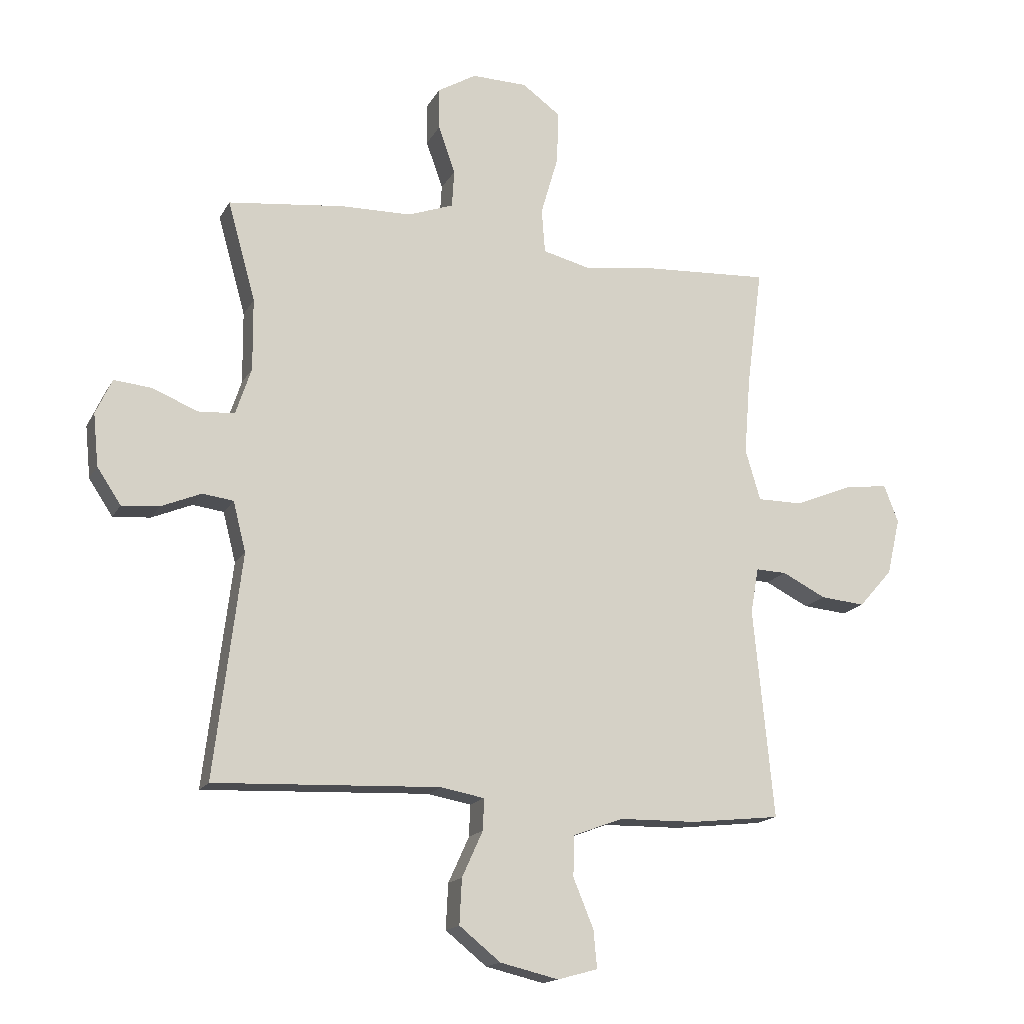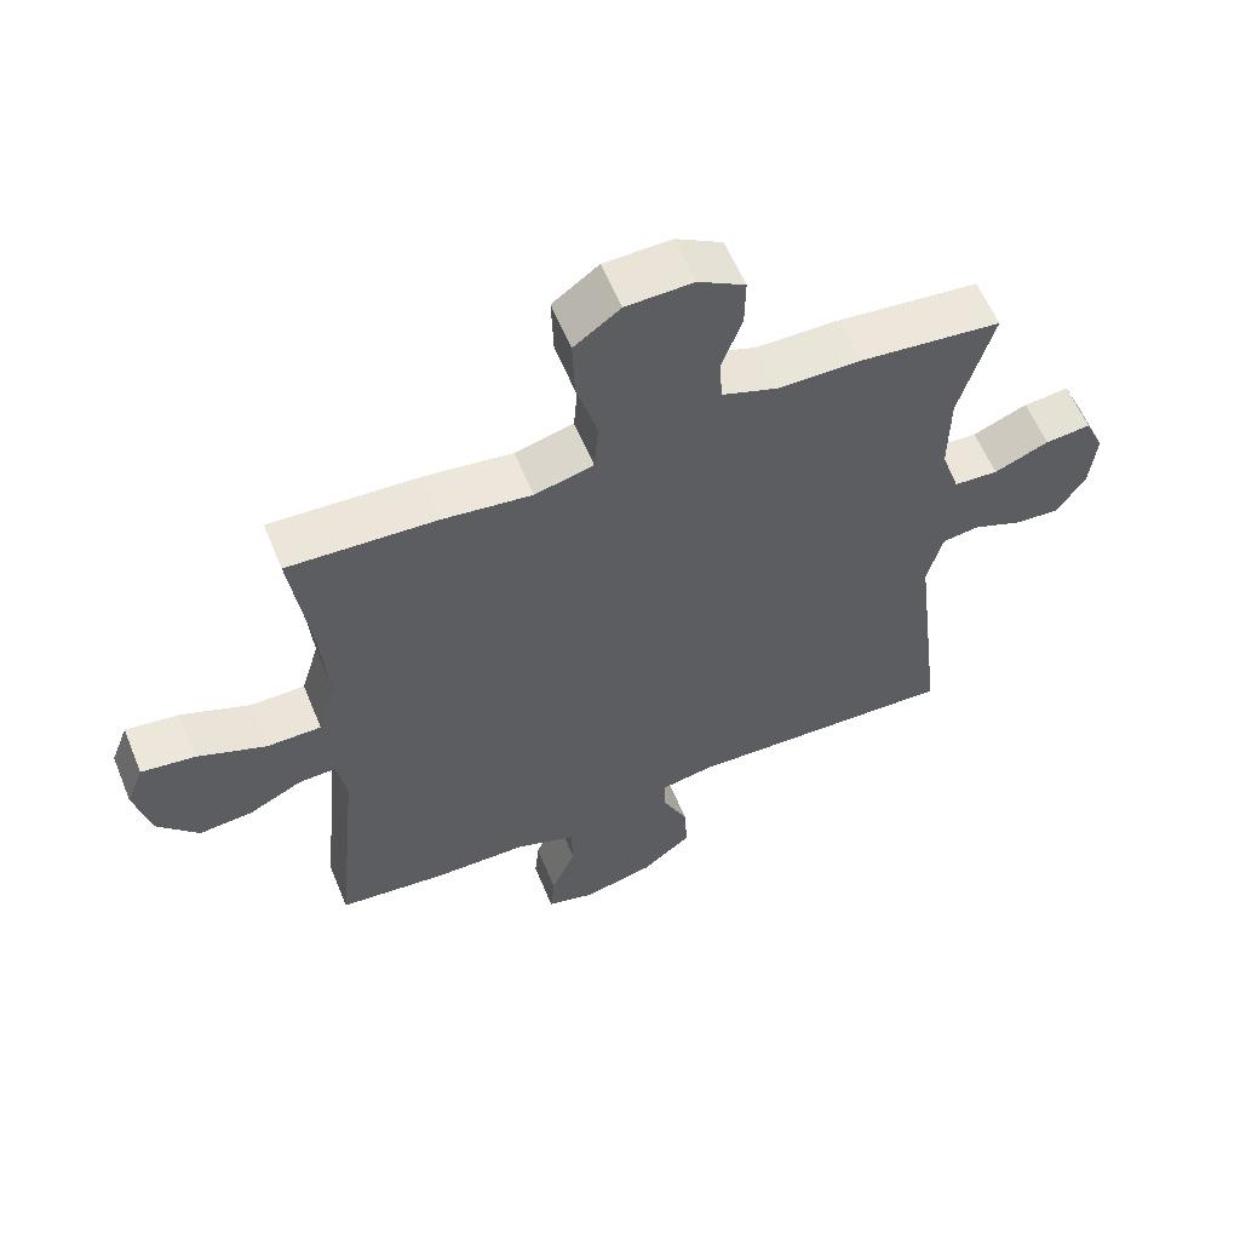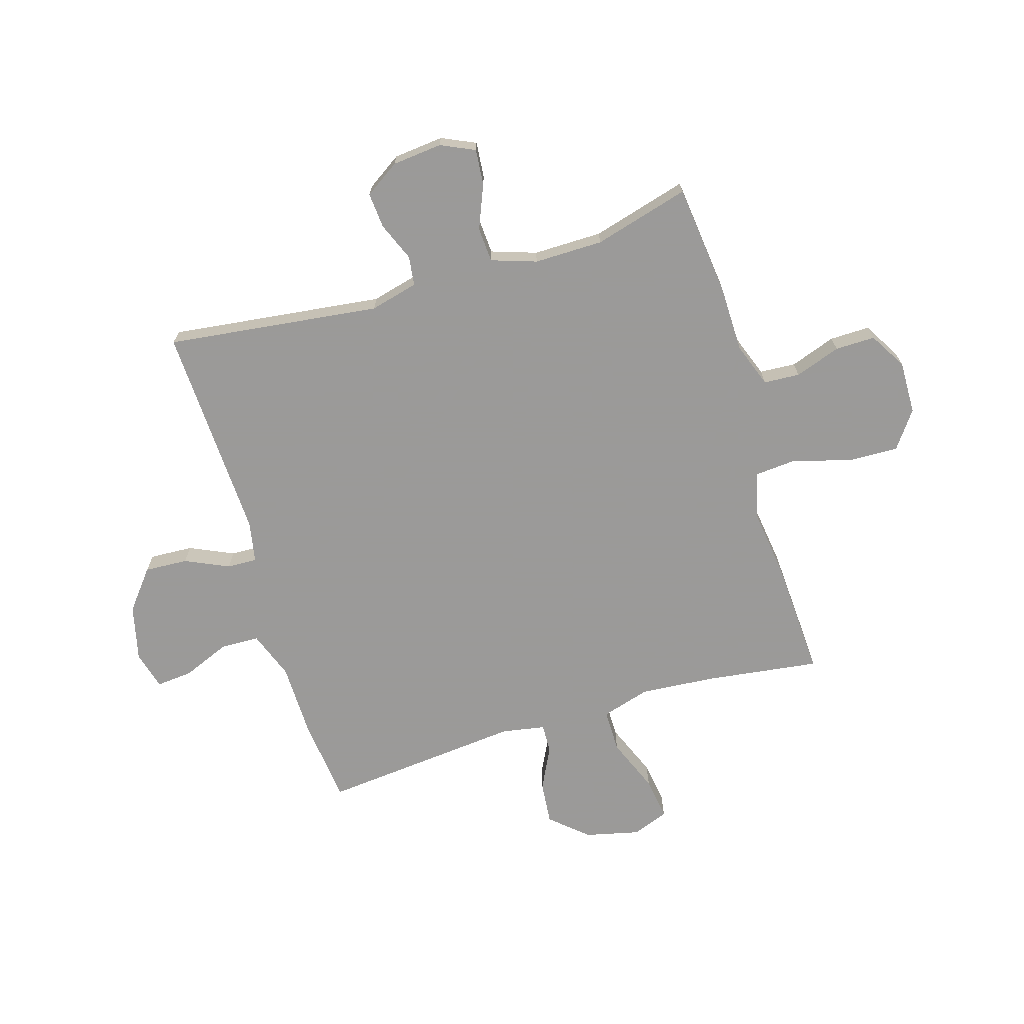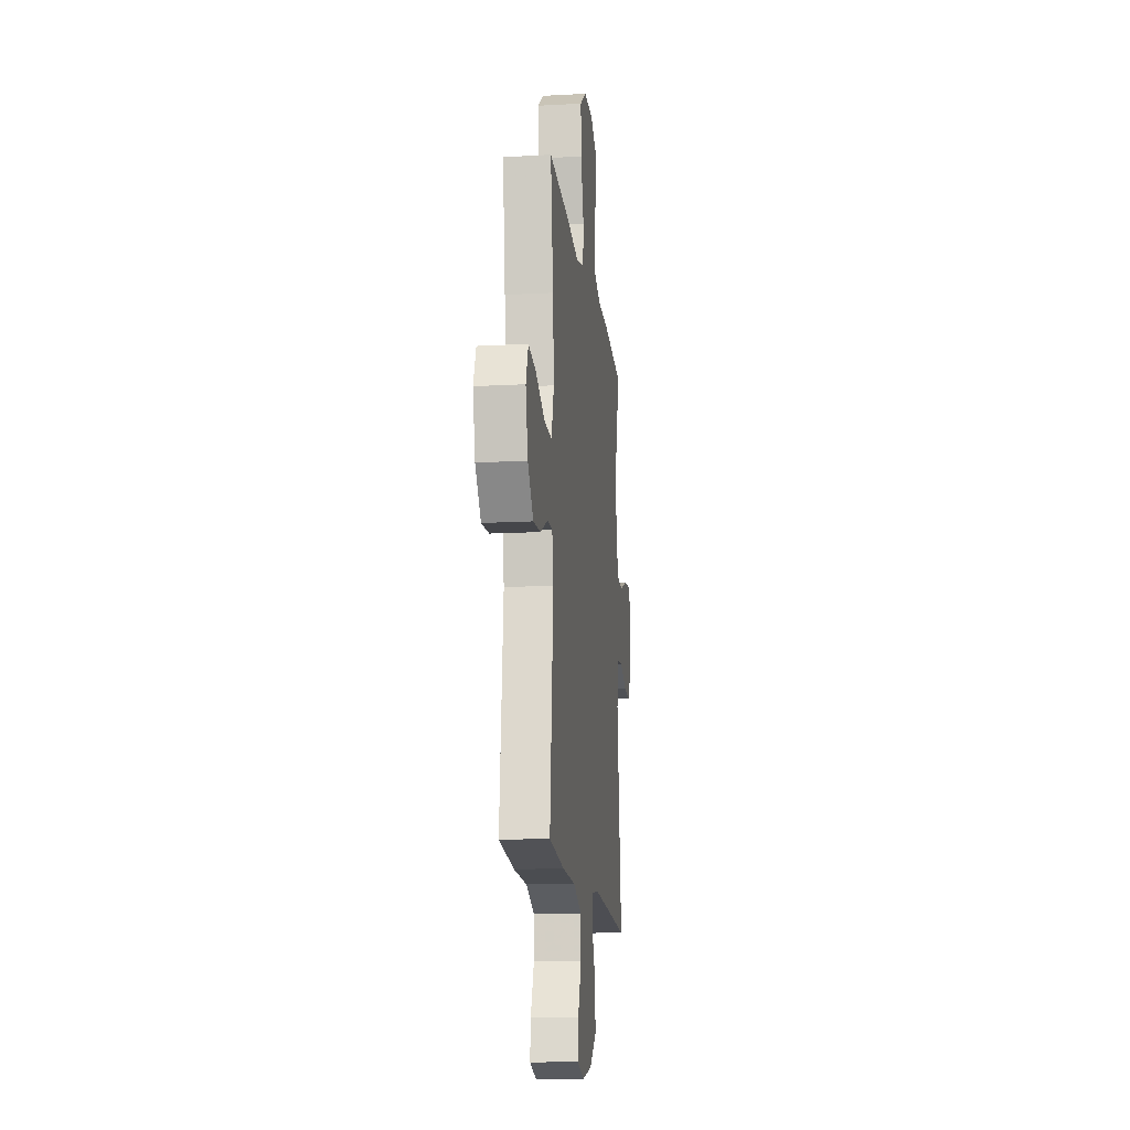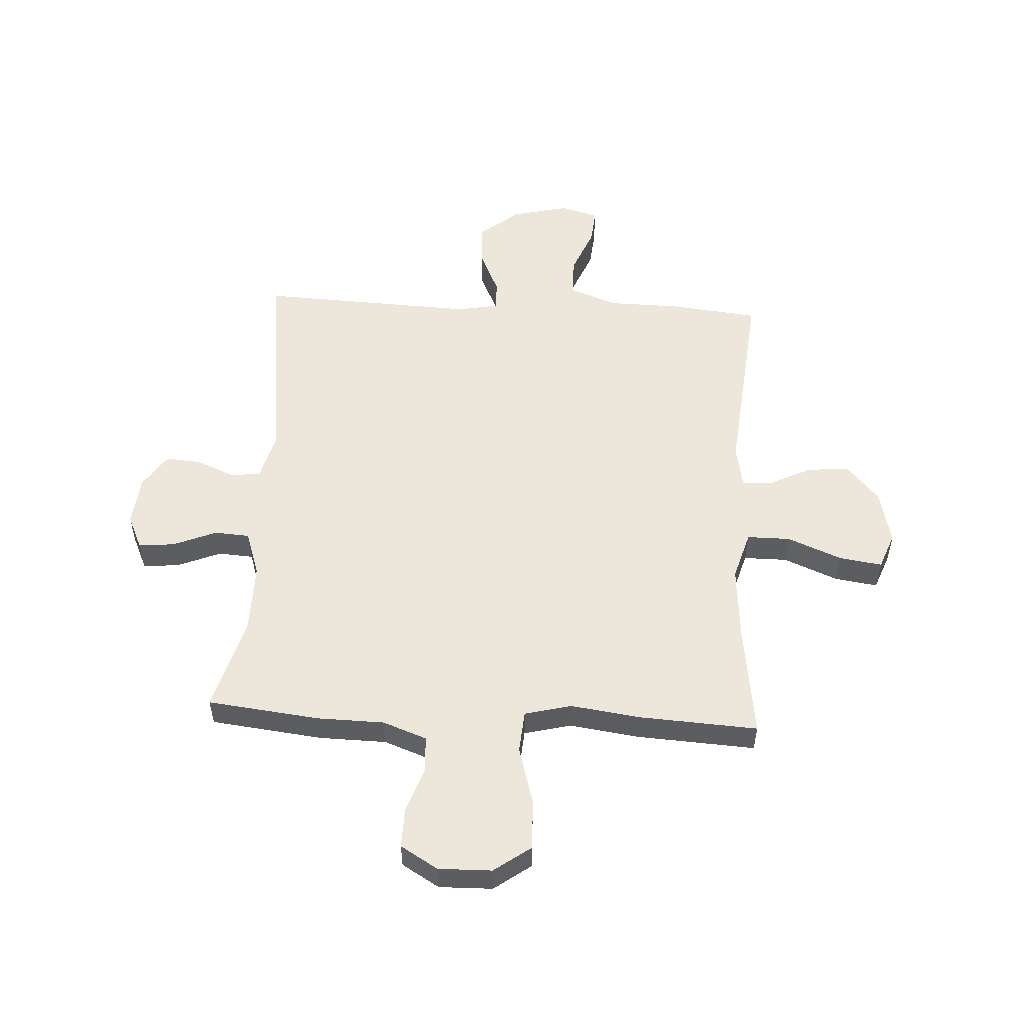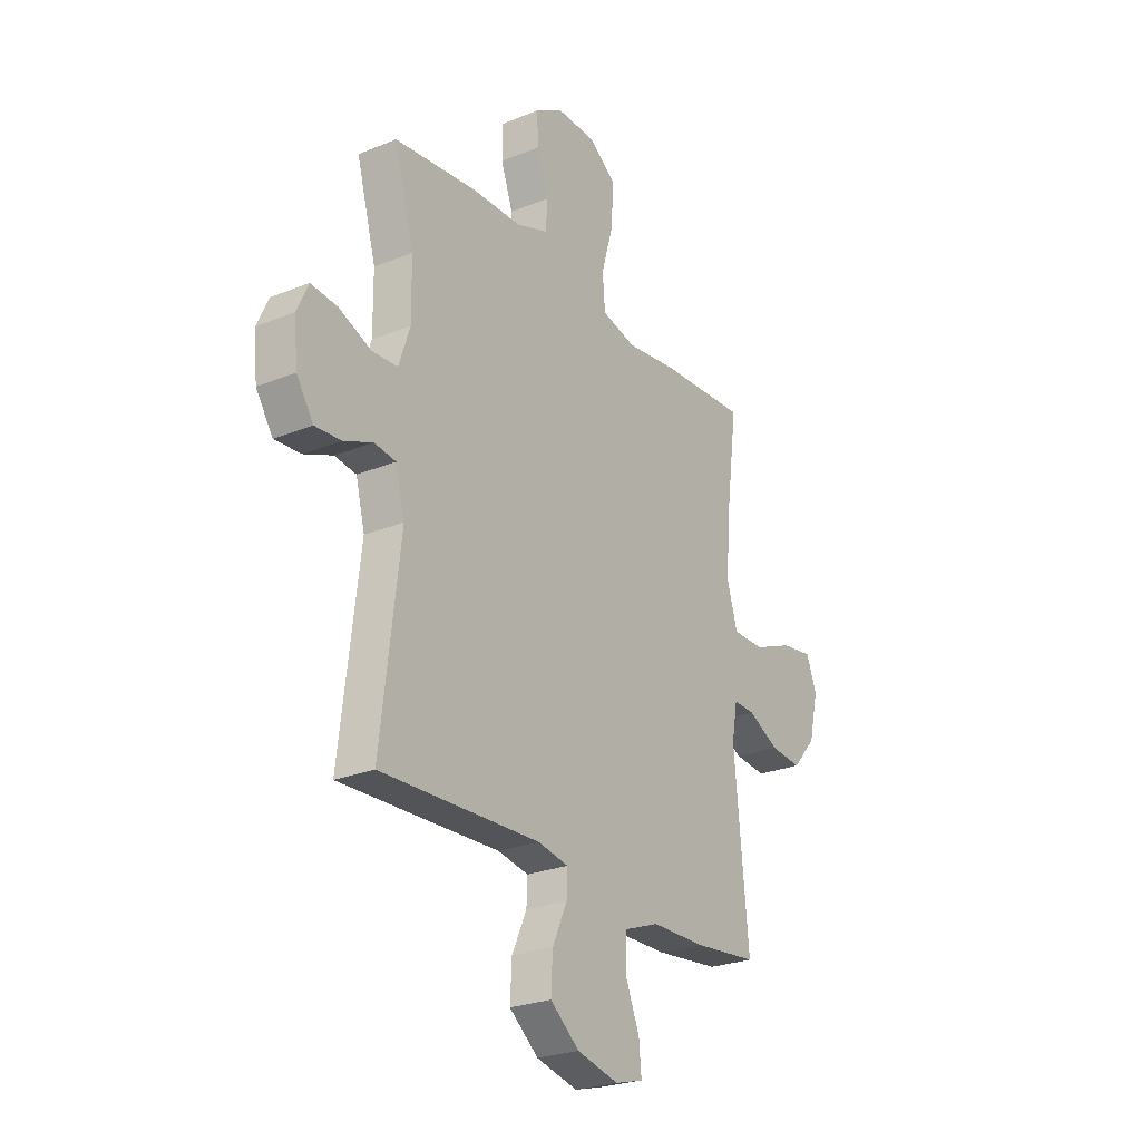
<metadata>
{"format":"obj","ext":"obj","renderer":"f3d","projection":"perspective","resolution":1024,"background":"white","views":[{"elev":-16.2,"azim":-20.1,"up":"+Z"},{"elev":59.6,"azim":157.7,"up":"+Z"},{"elev":-69.5,"azim":-73.2,"up":"+Y"},{"elev":-15.1,"azim":96.7,"up":"+Z"},{"elev":53.6,"azim":3.2,"up":"+Y"},{"elev":-25.5,"azim":-56.9,"up":"+Z"}]}
</metadata>
<code>
v 0.5 0.07 -0.5
v 0.344 0.07 -0.517
v 0.211 0.07 -0.519
v 0.125 0.07 -0.551
v 0.123 0.07 -0.621
v 0.158 0.07 -0.706
v 0.164 0.07 -0.771
v 0.095 0.07 -0.79
v -0.006 0.07 -0.766
v -0.077 0.07 -0.709
v -0.073 0.07 -0.631
v -0.037 0.07 -0.552
v -0.035 0.07 -0.498
v -0.11 0.07 -0.484
v -0.5 0.07 -0.5
v -0.453 0.07 -0.115
v -0.475 0.07 -0.029
v -0.528 0.07 -0.022
v -0.598 0.07 -0.051
v -0.662 0.07 -0.056
v -0.703 0.07 0.006
v -0.712 0.07 0.096
v -0.684 0.07 0.157
v -0.619 0.07 0.151
v -0.541 0.07 0.119
v -0.478 0.07 0.123
v -0.451 0.07 0.204
v -0.452 0.07 0.328
v -0.5 0.07 0.5
v -0.298 0.07 0.523
v -0.178 0.07 0.525
v -0.099 0.07 0.554
v -0.095 0.07 0.619
v -0.124 0.07 0.701
v -0.125 0.07 0.773
v -0.058 0.07 0.813
v 0.038 0.07 0.811
v 0.104 0.07 0.763
v 0.101 0.07 0.672
v 0.071 0.07 0.568
v 0.077 0.07 0.492
v 0.161 0.07 0.471
v 0.288 0.07 0.488
v 0.5 0.07 0.5
v 0.473 0.07 0.297
v 0.462 0.07 0.16
v 0.488 0.07 0.072
v 0.566 0.07 0.072
v 0.664 0.07 0.112
v 0.741 0.07 0.123
v 0.766 0.07 0.058
v 0.743 0.07 -0.04
v 0.685 0.07 -0.106
v 0.608 0.07 -0.099
v 0.532 0.07 -0.061
v 0.479 0.07 -0.059
v 0.465 0.07 -0.137
v 0.5 0 -0.5
v 0.344 0 -0.517
v 0.211 0 -0.519
v 0.125 0 -0.551
v 0.123 0 -0.621
v 0.158 0 -0.706
v 0.164 0 -0.771
v 0.095 0 -0.79
v -0.006 0 -0.766
v -0.077 0 -0.709
v -0.073 0 -0.631
v -0.037 0 -0.552
v -0.035 0 -0.498
v -0.11 0 -0.484
v -0.5 0 -0.5
v -0.453 0 -0.115
v -0.475 0 -0.029
v -0.528 0 -0.022
v -0.598 0 -0.051
v -0.662 0 -0.056
v -0.703 0 0.006
v -0.712 0 0.096
v -0.684 0 0.157
v -0.619 0 0.151
v -0.541 0 0.119
v -0.478 0 0.123
v -0.451 0 0.204
v -0.452 0 0.328
v -0.5 0 0.5
v -0.298 0 0.523
v -0.178 0 0.525
v -0.099 0 0.554
v -0.095 0 0.619
v -0.124 0 0.701
v -0.125 0 0.773
v -0.058 0 0.813
v 0.038 0 0.811
v 0.104 0 0.763
v 0.101 0 0.672
v 0.071 0 0.568
v 0.077 0 0.492
v 0.161 0 0.471
v 0.288 0 0.488
v 0.5 0 0.5
v 0.473 0 0.297
v 0.462 0 0.16
v 0.488 0 0.072
v 0.566 0 0.072
v 0.664 0 0.112
v 0.741 0 0.123
v 0.766 0 0.058
v 0.743 0 -0.04
v 0.685 0 -0.106
v 0.608 0 -0.099
v 0.532 0 -0.061
v 0.479 0 -0.059
v 0.465 0 -0.137
f 52 53 54 55
f 52 55 56
f 51 52 56
f 48 49 50 51
f 47 48 51 56
f 46 47 56 57
f 42 43 44 45
f 41 42 45 46
f 37 38 39 40
f 37 40 41
f 36 37 41
f 33 34 35 36
f 32 33 36 41
f 31 32 41 46
f 28 29 30 31
f 27 28 31 46
f 22 23 24 25
f 22 25 26
f 21 22 26
f 18 19 20 21
f 17 18 21 26
f 16 17 26 27
f 14 15 16
f 13 14 16 27
f 9 10 11 12
f 9 12 13
f 8 9 13
f 5 6 7 8
f 4 5 8 13
f 3 4 13 27
f 57 1 2 3
f 3 27 46 57
f 112 111 110 109
f 113 112 109
f 113 109 108
f 108 107 106 105
f 113 108 105 104
f 114 113 104 103
f 102 101 100 99
f 103 102 99 98
f 97 96 95 94
f 98 97 94
f 98 94 93
f 93 92 91 90
f 98 93 90 89
f 103 98 89 88
f 88 87 86 85
f 103 88 85 84
f 82 81 80 79
f 83 82 79
f 83 79 78
f 78 77 76 75
f 83 78 75 74
f 84 83 74 73
f 73 72 71
f 84 73 71 70
f 69 68 67 66
f 70 69 66
f 70 66 65
f 65 64 63 62
f 70 65 62 61
f 84 70 61 60
f 60 59 58 114
f 114 103 84 60
f 1 58 59 2
f 2 59 60 3
f 3 60 61 4
f 4 61 62 5
f 5 62 63 6
f 6 63 64 7
f 7 64 65 8
f 8 65 66 9
f 9 66 67 10
f 10 67 68 11
f 11 68 69 12
f 12 69 70 13
f 13 70 71 14
f 14 71 72 15
f 15 72 73 16
f 16 73 74 17
f 17 74 75 18
f 18 75 76 19
f 19 76 77 20
f 20 77 78 21
f 21 78 79 22
f 22 79 80 23
f 23 80 81 24
f 24 81 82 25
f 25 82 83 26
f 26 83 84 27
f 27 84 85 28
f 28 85 86 29
f 29 86 87 30
f 30 87 88 31
f 31 88 89 32
f 32 89 90 33
f 33 90 91 34
f 34 91 92 35
f 35 92 93 36
f 36 93 94 37
f 37 94 95 38
f 38 95 96 39
f 39 96 97 40
f 40 97 98 41
f 41 98 99 42
f 42 99 100 43
f 43 100 101 44
f 44 101 102 45
f 45 102 103 46
f 46 103 104 47
f 47 104 105 48
f 48 105 106 49
f 49 106 107 50
f 50 107 108 51
f 51 108 109 52
f 52 109 110 53
f 53 110 111 54
f 54 111 112 55
f 55 112 113 56
f 56 113 114 57
f 57 114 58 1

</code>
